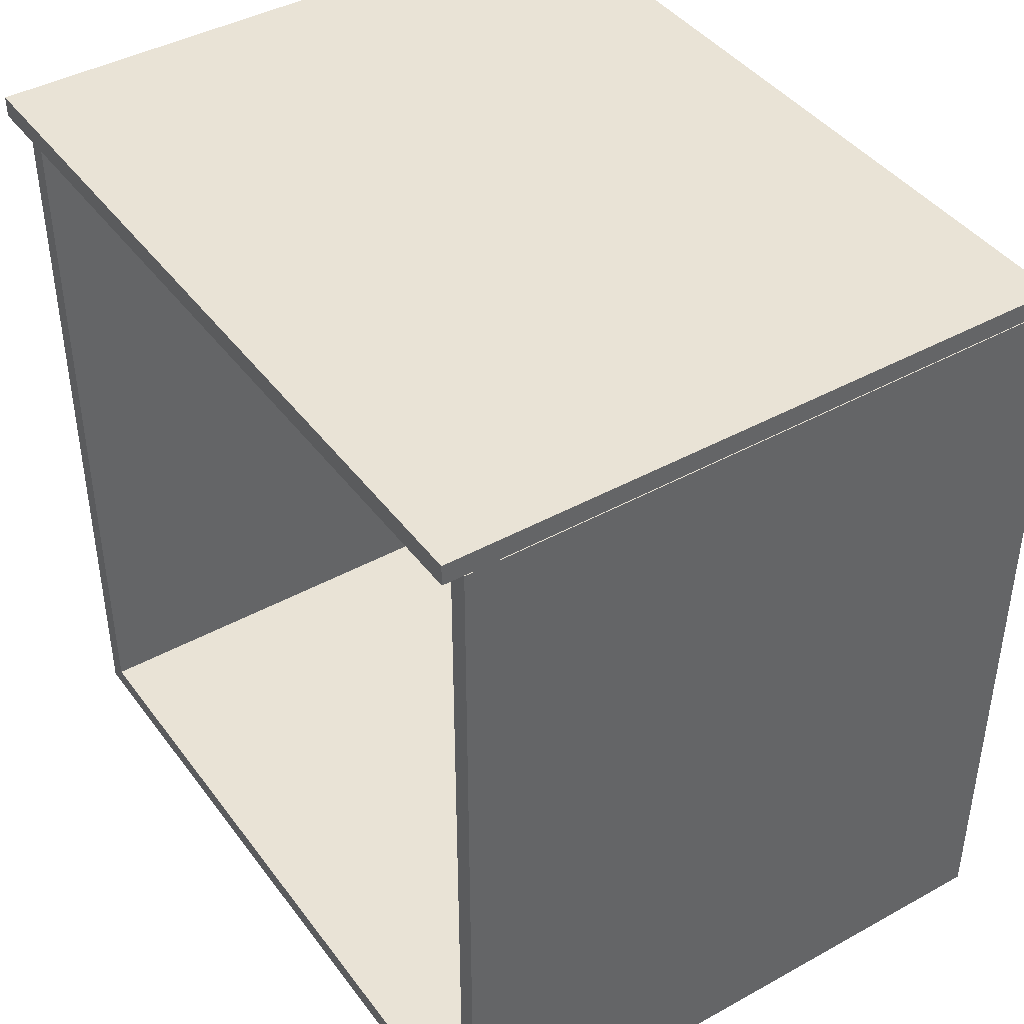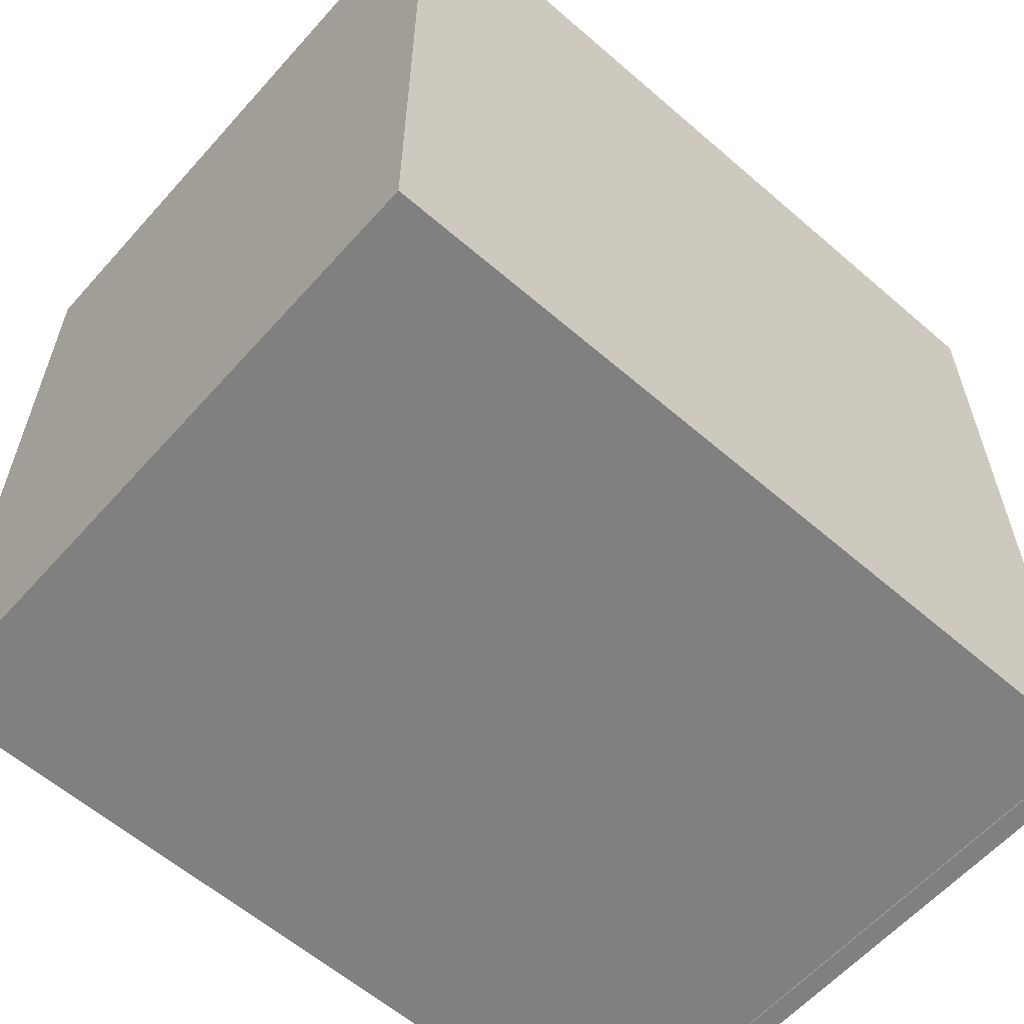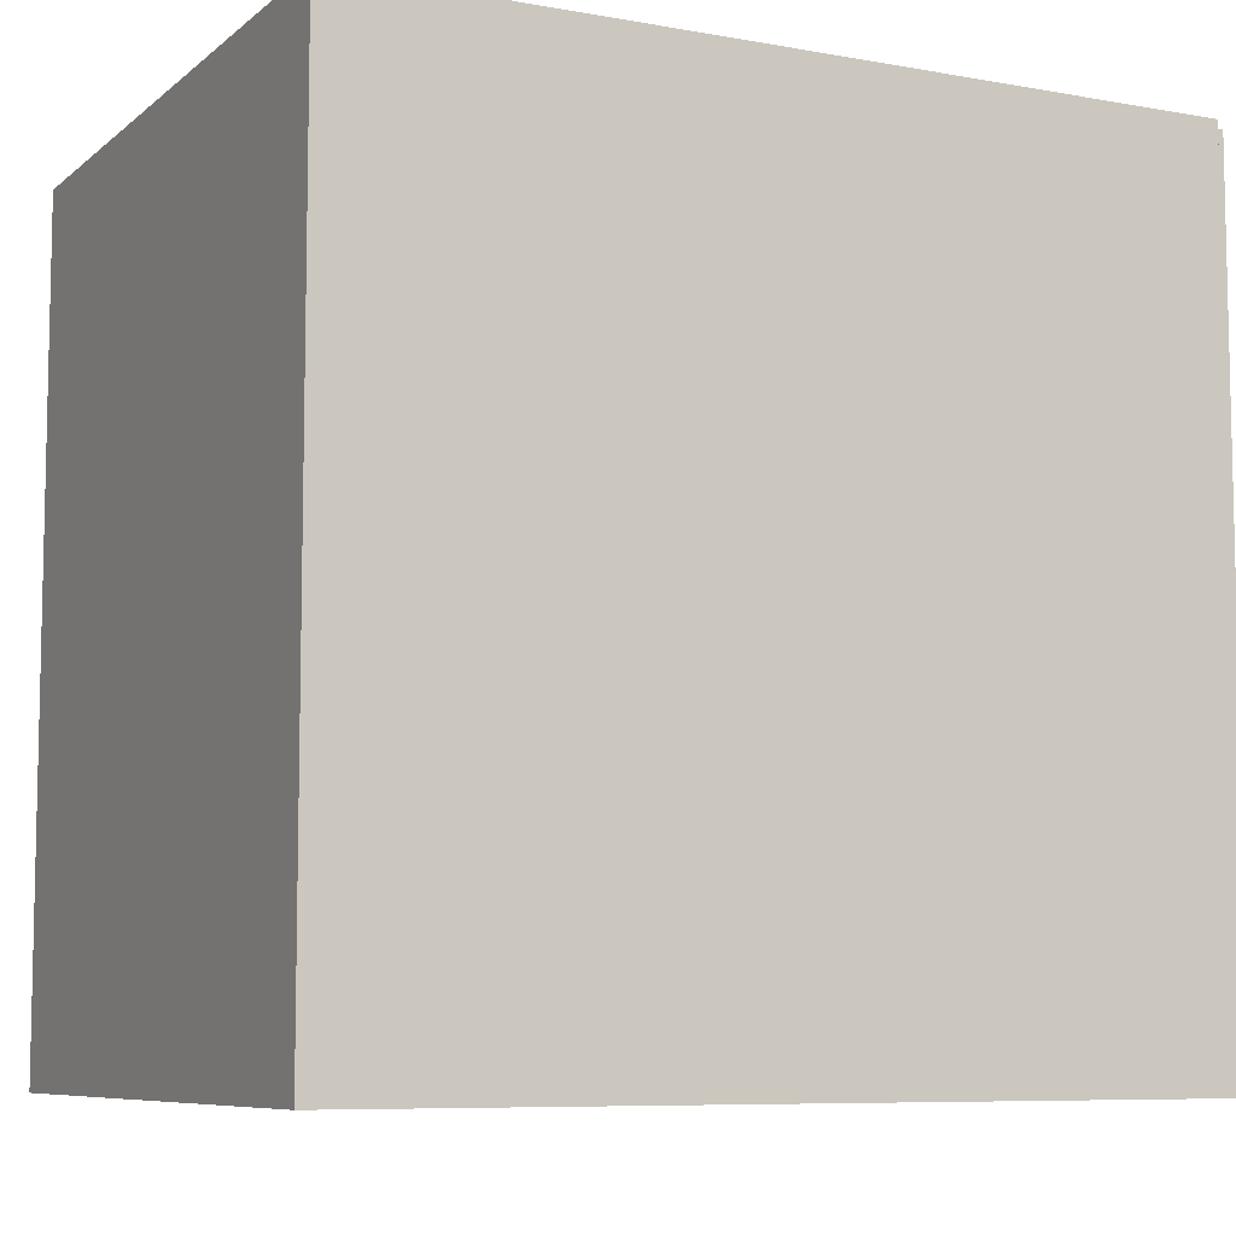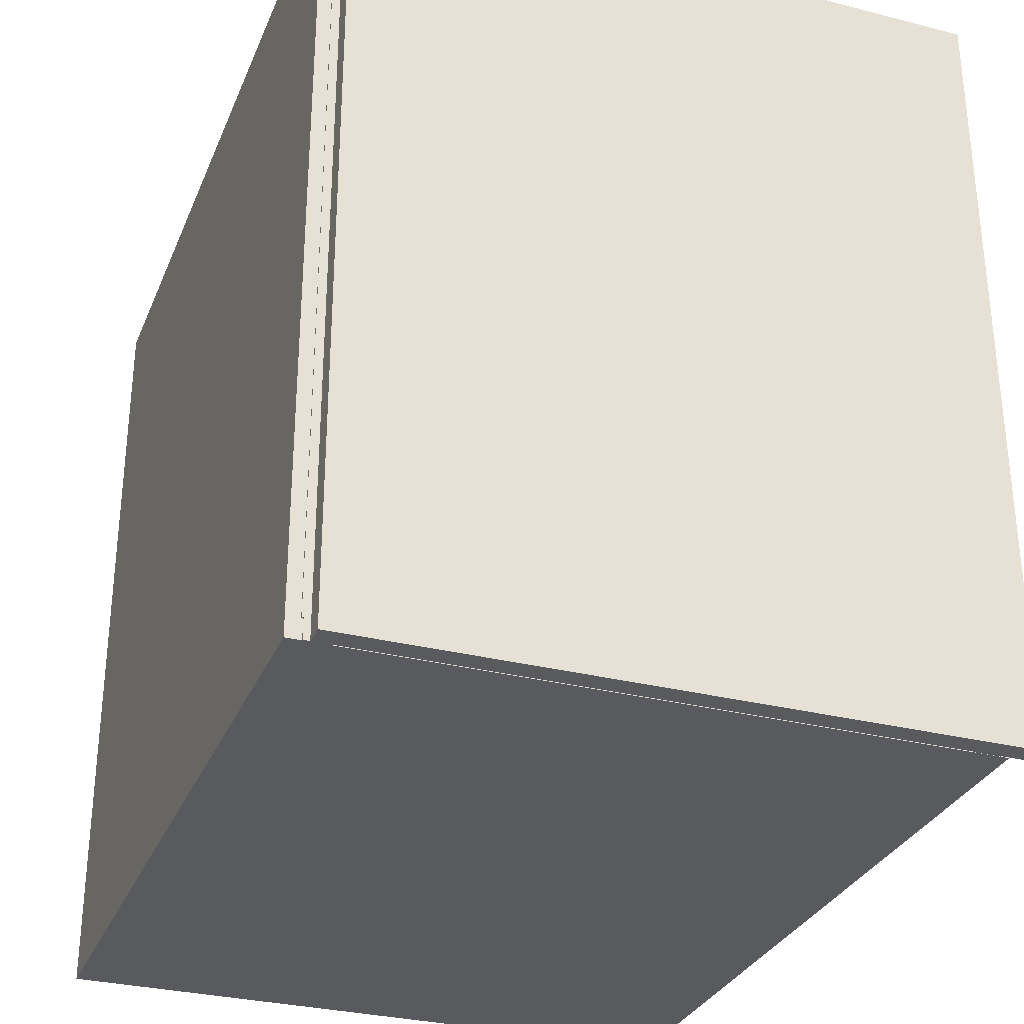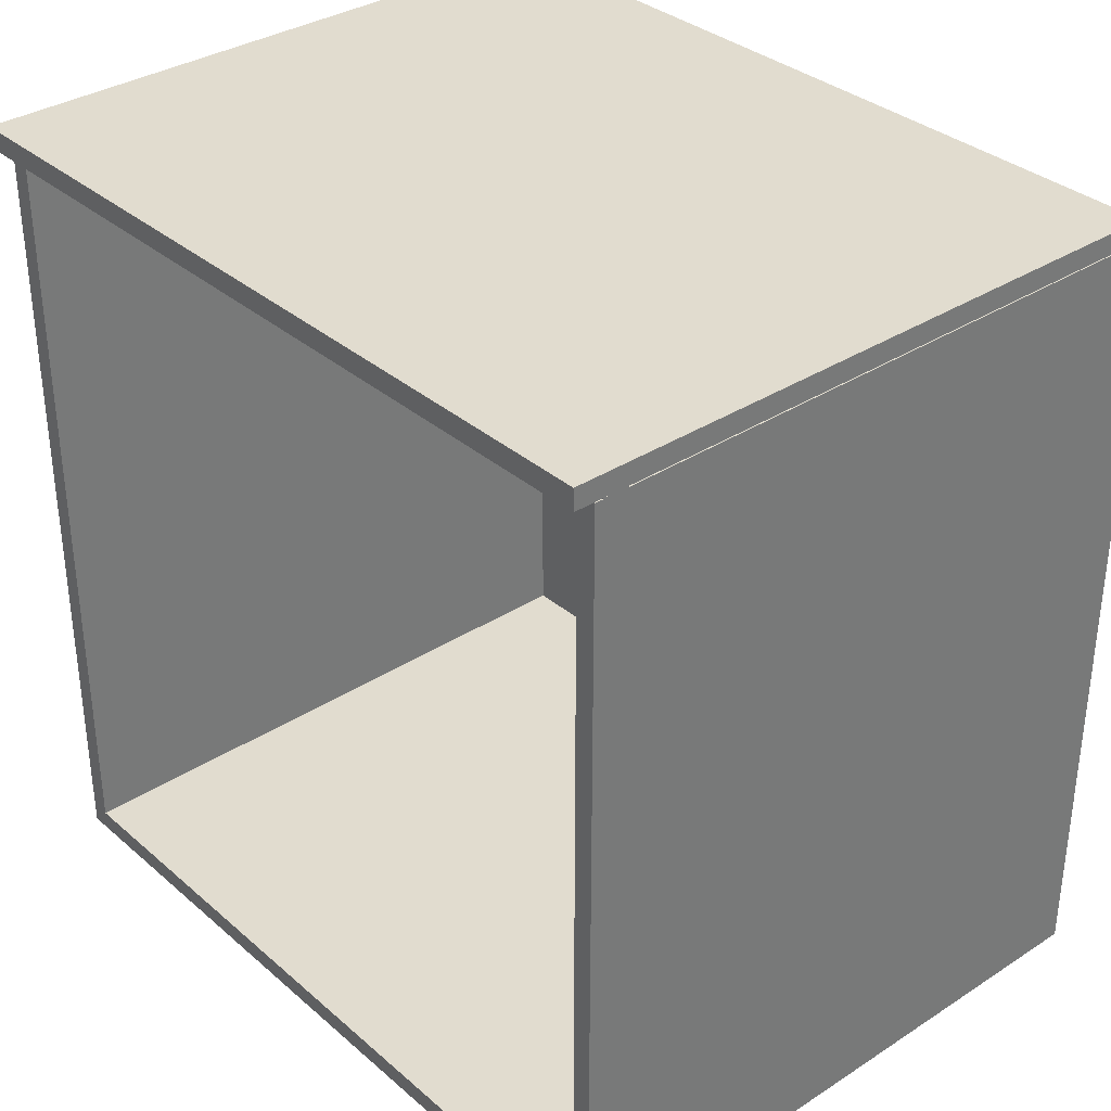
<metadata>
{"format":"obj","ext":"obj","renderer":"f3d","projection":"perspective","resolution":1024,"background":"white","views":[{"elev":42.2,"azim":146.5,"up":"+Z"},{"elev":-60.1,"azim":-131.5,"up":"+Y"},{"elev":-7.8,"azim":-116.8,"up":"+Y"},{"elev":-30.9,"azim":-20.0,"up":"+Y"},{"elev":34.2,"azim":139.0,"up":"+Z"}]}
</metadata>
<code>
o sektion
v -0.2848 -0.381 0.402
v -0.2848 0.381 0.402
v -0.2848 0.381 0.382
v -0.2848 -0.381 0.402
v -0.2848 0.381 0.382
v -0.2848 -0.381 0.382
v -0.2848 0.381 0.402
v 0.3248 0.381 0.402
v 0.3248 0.381 0.382
v -0.2848 0.381 0.402
v 0.3248 0.381 0.382
v -0.2848 0.381 0.382
v 0.3248 0.381 0.402
v 0.3248 -0.381 0.402
v 0.3248 -0.381 0.382
v 0.3248 0.381 0.402
v 0.3248 -0.381 0.382
v 0.3248 0.381 0.382
v 0.3248 -0.381 0.402
v -0.2848 -0.381 0.402
v -0.2848 -0.381 0.382
v 0.3248 -0.381 0.402
v -0.2848 -0.381 0.382
v 0.3248 -0.381 0.382
v -0.2848 -0.381 0.382
v -0.2848 0.381 0.382
v 0.3248 0.381 0.382
v -0.2848 -0.381 0.382
v 0.3248 0.381 0.382
v 0.3248 -0.381 0.382
v 0.3248 -0.381 0.402
v 0.3248 0.381 0.402
v -0.2848 0.381 0.402
v 0.3248 -0.381 0.402
v -0.2848 0.381 0.402
v -0.2848 -0.381 0.402
v -0.286 -0.362 -0.362
v -0.286 0.362 -0.362
v -0.286 0.362 0.381
v -0.286 -0.362 -0.362
v -0.286 0.362 0.381
v -0.286 -0.362 0.381
v 0.305 0.381 -0.381
v 0.305 -0.381 -0.381
v -0.305 -0.381 -0.381
v 0.305 0.381 -0.381
v -0.305 -0.381 -0.381
v -0.305 0.381 -0.381
v 0.305 0.362 0.381
v 0.305 0.381 0.381
v -0.286 0.362 0.381
v -0.286 0.362 0.381
v 0.305 0.381 0.381
v -0.305 0.381 0.381
v -0.286 0.362 0.381
v -0.305 0.381 0.381
v -0.286 -0.362 0.381
v -0.286 -0.362 0.381
v -0.305 0.381 0.381
v -0.305 -0.381 0.381
v -0.286 -0.362 0.381
v -0.305 -0.381 0.381
v 0.305 -0.381 0.381
v -0.286 -0.362 0.381
v 0.305 -0.381 0.381
v 0.305 -0.362 0.381
v 0.305 -0.362 -0.362
v 0.305 -0.362 0.381
v 0.305 -0.381 0.381
v 0.305 -0.362 -0.362
v 0.305 -0.381 0.381
v 0.305 -0.381 -0.381
v 0.305 -0.362 -0.362
v 0.305 -0.381 -0.381
v 0.305 0.381 -0.381
v 0.305 -0.362 -0.362
v 0.305 0.381 -0.381
v 0.305 0.362 -0.362
v 0.305 0.362 0.381
v 0.305 0.362 -0.362
v 0.305 0.381 -0.381
v 0.305 0.362 0.381
v 0.305 0.381 -0.381
v 0.305 0.381 0.381
v 0.305 -0.381 -0.381
v 0.305 -0.381 0.381
v -0.305 -0.381 0.381
v 0.305 -0.381 -0.381
v -0.305 -0.381 0.381
v -0.305 -0.381 -0.381
v -0.305 -0.381 -0.381
v -0.305 -0.381 0.381
v -0.305 0.381 0.381
v -0.305 -0.381 -0.381
v -0.305 0.381 0.381
v -0.305 0.381 -0.381
v 0.305 0.381 0.381
v 0.305 0.381 -0.381
v -0.305 0.381 -0.381
v 0.305 0.381 0.381
v -0.305 0.381 -0.381
v -0.305 0.381 0.381
v 0.305 0.362 -0.362
v -0.286 0.362 -0.362
v -0.286 -0.362 -0.362
v 0.305 0.362 -0.362
v -0.286 -0.362 -0.362
v 0.305 -0.362 -0.362
v -0.286 0.362 0.381
v -0.286 0.362 -0.362
v 0.305 0.362 -0.362
v -0.286 0.362 0.381
v 0.305 0.362 -0.362
v 0.305 0.362 0.381
v 0.305 -0.362 -0.362
v -0.286 -0.362 -0.362
v -0.286 -0.362 0.381
v 0.305 -0.362 -0.362
v -0.286 -0.362 0.381
v 0.305 -0.362 0.381
v -0.2923 -0.362 0.38
v -0.2923 -0.362 0.382
v -0.2923 0.362 0.382
v -0.2923 -0.362 0.38
v -0.2923 0.362 0.382
v -0.2923 0.362 0.38
v -0.2653 0.362 0.382
v -0.2653 0.362 0.38
v -0.2668 0.3621 0.38
v -0.2653 0.362 0.382
v -0.2668 0.3621 0.38
v -0.2668 0.3621 0.382
v -0.2653 0.362 0.38
v -0.2653 0.362 0.382
v -0.2653 -0.362 0.382
v -0.2653 0.362 0.38
v -0.2653 -0.362 0.382
v -0.2653 -0.362 0.38
v -0.2653 -0.362 0.382
v -0.2923 -0.362 0.382
v -0.2908 -0.3621 0.382
v -0.2653 -0.362 0.382
v -0.2908 -0.3621 0.382
v -0.2669 -0.3621 0.382
v -0.2923 0.362 0.38
v -0.2653 0.362 0.38
v -0.2653 -0.362 0.38
v -0.2923 0.362 0.38
v -0.2653 -0.362 0.38
v -0.2923 -0.362 0.38
v -0.2653 0.362 0.382
v -0.2923 0.362 0.382
v -0.2923 -0.362 0.382
v -0.2653 0.362 0.382
v -0.2923 -0.362 0.382
v -0.2653 -0.362 0.382
v -0.2653 -0.362 0.38
v -0.2653 -0.362 0.382
v -0.2669 -0.3621 0.382
v -0.2653 -0.362 0.38
v -0.2669 -0.3621 0.382
v -0.2669 -0.3621 0.38
v -0.2923 -0.362 0.382
v -0.2923 -0.362 0.38
v -0.2908 -0.3621 0.38
v -0.2923 -0.362 0.382
v -0.2908 -0.3621 0.38
v -0.2908 -0.3621 0.382
v -0.2923 -0.362 0.38
v -0.2653 -0.362 0.38
v -0.2669 -0.3621 0.38
v -0.2923 -0.362 0.38
v -0.2669 -0.3621 0.38
v -0.2908 -0.3621 0.38
v -0.2908 -0.3621 0.38
v -0.2669 -0.3621 0.38
v -0.2669 -0.381 0.38
v -0.2908 -0.3621 0.38
v -0.2669 -0.381 0.38
v -0.2908 -0.381 0.38
v -0.2669 -0.381 0.38
v -0.2669 -0.381 0.382
v -0.2908 -0.381 0.382
v -0.2669 -0.381 0.38
v -0.2908 -0.381 0.382
v -0.2908 -0.381 0.38
v -0.2908 -0.3621 0.382
v -0.2908 -0.3621 0.38
v -0.2908 -0.381 0.38
v -0.2908 -0.3621 0.382
v -0.2908 -0.381 0.38
v -0.2908 -0.381 0.382
v -0.2669 -0.3621 0.382
v -0.2908 -0.3621 0.382
v -0.2908 -0.381 0.382
v -0.2669 -0.3621 0.382
v -0.2908 -0.381 0.382
v -0.2669 -0.381 0.382
v -0.2669 -0.3621 0.38
v -0.2669 -0.3621 0.382
v -0.2669 -0.381 0.382
v -0.2669 -0.3621 0.38
v -0.2669 -0.381 0.382
v -0.2669 -0.381 0.38
v -0.2668 0.3621 0.382
v -0.2668 0.3621 0.38
v -0.2668 0.381 0.38
v -0.2668 0.3621 0.382
v -0.2668 0.381 0.38
v -0.2668 0.381 0.382
v -0.2653 0.362 0.38
v -0.2923 0.362 0.38
v -0.2908 0.3621 0.38
v -0.2653 0.362 0.38
v -0.2908 0.3621 0.38
v -0.2668 0.3621 0.38
v -0.2923 0.362 0.382
v -0.2653 0.362 0.382
v -0.2668 0.3621 0.382
v -0.2923 0.362 0.382
v -0.2668 0.3621 0.382
v -0.2908 0.3621 0.382
v -0.2923 0.362 0.38
v -0.2923 0.362 0.382
v -0.2908 0.3621 0.382
v -0.2923 0.362 0.38
v -0.2908 0.3621 0.382
v -0.2908 0.3621 0.38
v -0.2908 0.381 0.38
v -0.2908 0.381 0.382
v -0.2668 0.381 0.382
v -0.2908 0.381 0.38
v -0.2668 0.381 0.382
v -0.2668 0.381 0.38
v -0.2668 0.3621 0.38
v -0.2908 0.3621 0.38
v -0.2908 0.381 0.38
v -0.2668 0.3621 0.38
v -0.2908 0.381 0.38
v -0.2668 0.381 0.38
v -0.2908 0.3621 0.382
v -0.2668 0.3621 0.382
v -0.2668 0.381 0.382
v -0.2908 0.3621 0.382
v -0.2668 0.381 0.382
v -0.2908 0.381 0.382
v -0.2908 0.3621 0.38
v -0.2908 0.3621 0.382
v -0.2908 0.381 0.382
v -0.2908 0.3621 0.38
v -0.2908 0.381 0.382
v -0.2908 0.381 0.38
v 0.2715 -0.362 0.38
v 0.2715 -0.362 0.382
v 0.2715 0.362 0.382
v 0.2715 -0.362 0.38
v 0.2715 0.362 0.382
v 0.2715 0.362 0.38
v 0.2985 0.362 0.382
v 0.2985 0.362 0.38
v 0.297 0.3621 0.38
v 0.2985 0.362 0.382
v 0.297 0.3621 0.38
v 0.297 0.3621 0.382
v 0.2985 0.362 0.38
v 0.2985 0.362 0.382
v 0.2985 -0.362 0.382
v 0.2985 0.362 0.38
v 0.2985 -0.362 0.382
v 0.2985 -0.362 0.38
v 0.2985 -0.362 0.382
v 0.2715 -0.362 0.382
v 0.273 -0.3621 0.382
v 0.2985 -0.362 0.382
v 0.273 -0.3621 0.382
v 0.297 -0.3621 0.382
v 0.2715 0.362 0.38
v 0.2985 0.362 0.38
v 0.2985 -0.362 0.38
v 0.2715 0.362 0.38
v 0.2985 -0.362 0.38
v 0.2715 -0.362 0.38
v 0.2985 0.362 0.382
v 0.2715 0.362 0.382
v 0.2715 -0.362 0.382
v 0.2985 0.362 0.382
v 0.2715 -0.362 0.382
v 0.2985 -0.362 0.382
v 0.2985 -0.362 0.38
v 0.2985 -0.362 0.382
v 0.297 -0.3621 0.382
v 0.2985 -0.362 0.38
v 0.297 -0.3621 0.382
v 0.297 -0.3621 0.38
v 0.2715 -0.362 0.382
v 0.2715 -0.362 0.38
v 0.273 -0.3621 0.38
v 0.2715 -0.362 0.382
v 0.273 -0.3621 0.38
v 0.273 -0.3621 0.382
v 0.2715 -0.362 0.38
v 0.2985 -0.362 0.38
v 0.297 -0.3621 0.38
v 0.2715 -0.362 0.38
v 0.297 -0.3621 0.38
v 0.273 -0.3621 0.38
v 0.273 -0.3621 0.38
v 0.297 -0.3621 0.38
v 0.297 -0.381 0.38
v 0.273 -0.3621 0.38
v 0.297 -0.381 0.38
v 0.273 -0.381 0.38
v 0.297 -0.381 0.38
v 0.297 -0.381 0.382
v 0.273 -0.381 0.382
v 0.297 -0.381 0.38
v 0.273 -0.381 0.382
v 0.273 -0.381 0.38
v 0.273 -0.3621 0.382
v 0.273 -0.3621 0.38
v 0.273 -0.381 0.38
v 0.273 -0.3621 0.382
v 0.273 -0.381 0.38
v 0.273 -0.381 0.382
v 0.297 -0.3621 0.382
v 0.273 -0.3621 0.382
v 0.273 -0.381 0.382
v 0.297 -0.3621 0.382
v 0.273 -0.381 0.382
v 0.297 -0.381 0.382
v 0.297 -0.3621 0.38
v 0.297 -0.3621 0.382
v 0.297 -0.381 0.382
v 0.297 -0.3621 0.38
v 0.297 -0.381 0.382
v 0.297 -0.381 0.38
v 0.297 0.3621 0.382
v 0.297 0.3621 0.38
v 0.297 0.381 0.38
v 0.297 0.3621 0.382
v 0.297 0.381 0.38
v 0.297 0.381 0.382
v 0.2985 0.362 0.38
v 0.2715 0.362 0.38
v 0.273 0.3621 0.38
v 0.2985 0.362 0.38
v 0.273 0.3621 0.38
v 0.297 0.3621 0.38
v 0.2715 0.362 0.382
v 0.2985 0.362 0.382
v 0.297 0.3621 0.382
v 0.2715 0.362 0.382
v 0.297 0.3621 0.382
v 0.273 0.3621 0.382
v 0.2715 0.362 0.38
v 0.2715 0.362 0.382
v 0.273 0.3621 0.382
v 0.2715 0.362 0.38
v 0.273 0.3621 0.382
v 0.273 0.3621 0.38
v 0.273 0.381 0.38
v 0.273 0.381 0.382
v 0.297 0.381 0.382
v 0.273 0.381 0.38
v 0.297 0.381 0.382
v 0.297 0.381 0.38
v 0.297 0.3621 0.38
v 0.273 0.3621 0.38
v 0.273 0.381 0.38
v 0.297 0.3621 0.38
v 0.273 0.381 0.38
v 0.297 0.381 0.38
v 0.273 0.3621 0.382
v 0.297 0.3621 0.382
v 0.297 0.381 0.382
v 0.273 0.3621 0.382
v 0.297 0.381 0.382
v 0.273 0.381 0.382
v 0.273 0.3621 0.38
v 0.273 0.3621 0.382
v 0.273 0.381 0.382
v 0.273 0.3621 0.38
v 0.273 0.381 0.382
v 0.273 0.381 0.38
f 1 2 3
f 4 5 6
f 7 8 9
f 10 11 12
f 13 14 15
f 16 17 18
f 19 20 21
f 22 23 24
f 25 26 27
f 28 29 30
f 31 32 33
f 34 35 36
f 37 38 39
f 40 41 42
f 43 44 45
f 46 47 48
f 49 50 51
f 52 53 54
f 55 56 57
f 58 59 60
f 61 62 63
f 64 65 66
f 67 68 69
f 70 71 72
f 73 74 75
f 76 77 78
f 79 80 81
f 82 83 84
f 85 86 87
f 88 89 90
f 91 92 93
f 94 95 96
f 97 98 99
f 100 101 102
f 103 104 105
f 106 107 108
f 109 110 111
f 112 113 114
f 115 116 117
f 118 119 120
f 121 122 123
f 124 125 126
f 127 128 129
f 130 131 132
f 133 134 135
f 136 137 138
f 139 140 141
f 142 143 144
f 145 146 147
f 148 149 150
f 151 152 153
f 154 155 156
f 157 158 159
f 160 161 162
f 163 164 165
f 166 167 168
f 169 170 171
f 172 173 174
f 175 176 177
f 178 179 180
f 181 182 183
f 184 185 186
f 187 188 189
f 190 191 192
f 193 194 195
f 196 197 198
f 199 200 201
f 202 203 204
f 205 206 207
f 208 209 210
f 211 212 213
f 214 215 216
f 217 218 219
f 220 221 222
f 223 224 225
f 226 227 228
f 229 230 231
f 232 233 234
f 235 236 237
f 238 239 240
f 241 242 243
f 244 245 246
f 247 248 249
f 250 251 252
f 253 254 255
f 256 257 258
f 259 260 261
f 262 263 264
f 265 266 267
f 268 269 270
f 271 272 273
f 274 275 276
f 277 278 279
f 280 281 282
f 283 284 285
f 286 287 288
f 289 290 291
f 292 293 294
f 295 296 297
f 298 299 300
f 301 302 303
f 304 305 306
f 307 308 309
f 310 311 312
f 313 314 315
f 316 317 318
f 319 320 321
f 322 323 324
f 325 326 327
f 328 329 330
f 331 332 333
f 334 335 336
f 337 338 339
f 340 341 342
f 343 344 345
f 346 347 348
f 349 350 351
f 352 353 354
f 355 356 357
f 358 359 360
f 361 362 363
f 364 365 366
f 367 368 369
f 370 371 372
f 373 374 375
f 376 377 378
f 379 380 381
f 382 383 384

</code>
